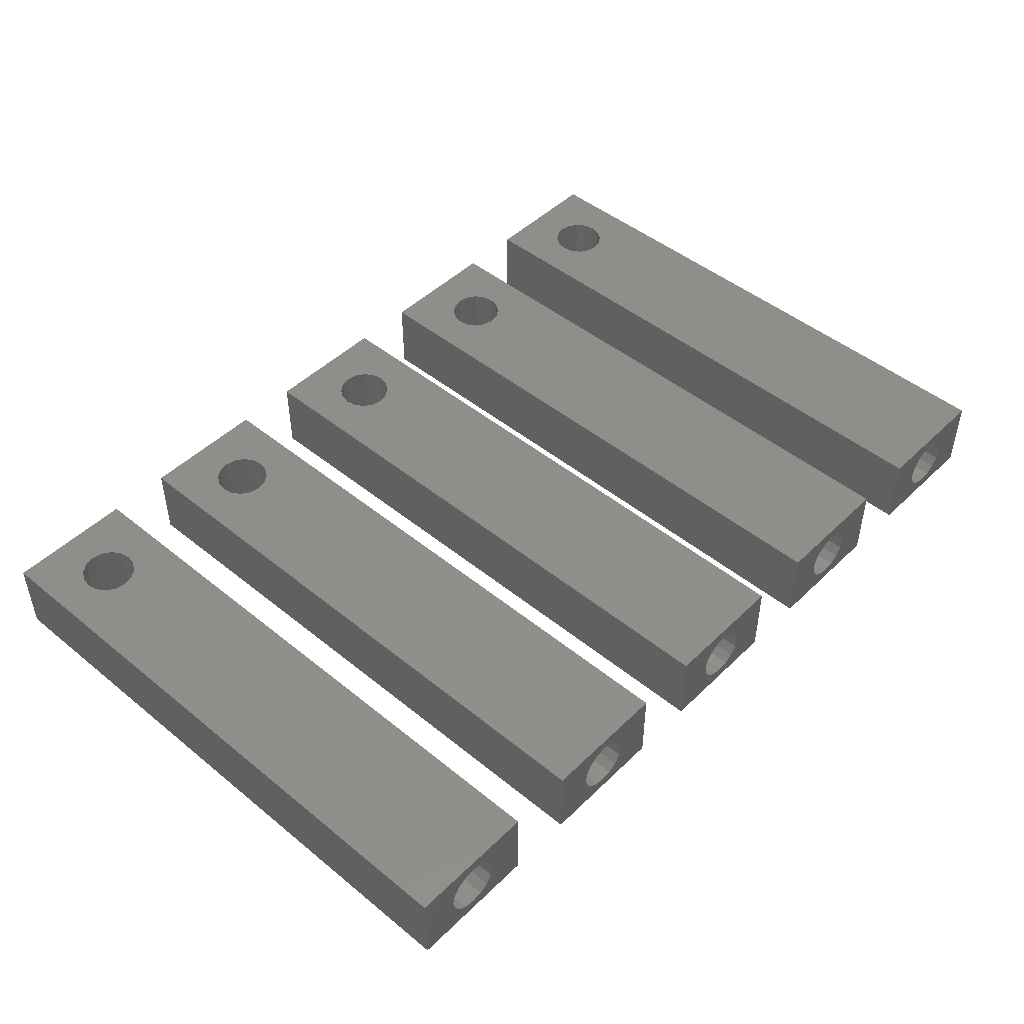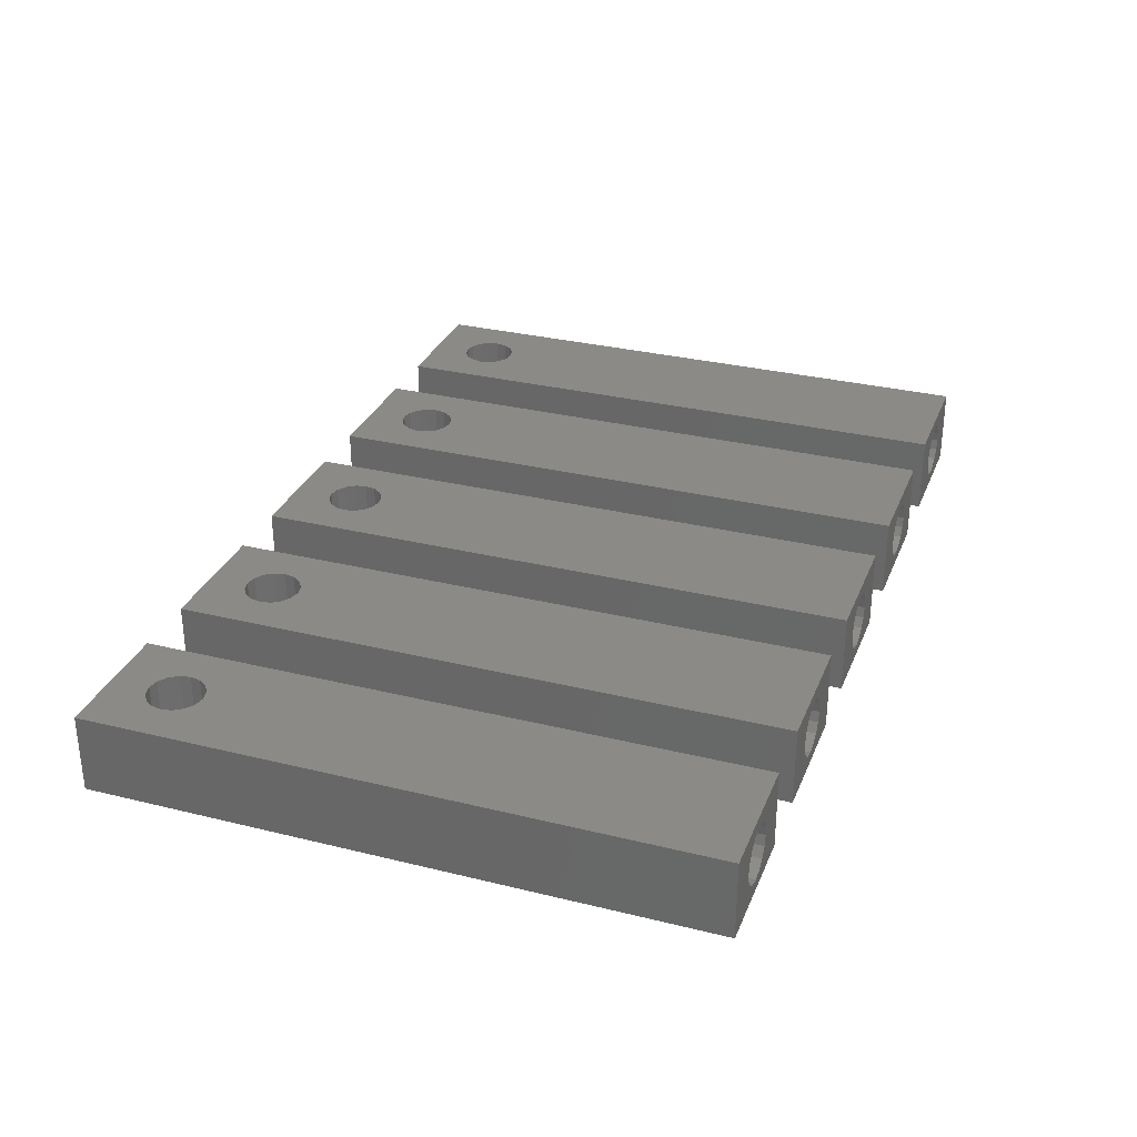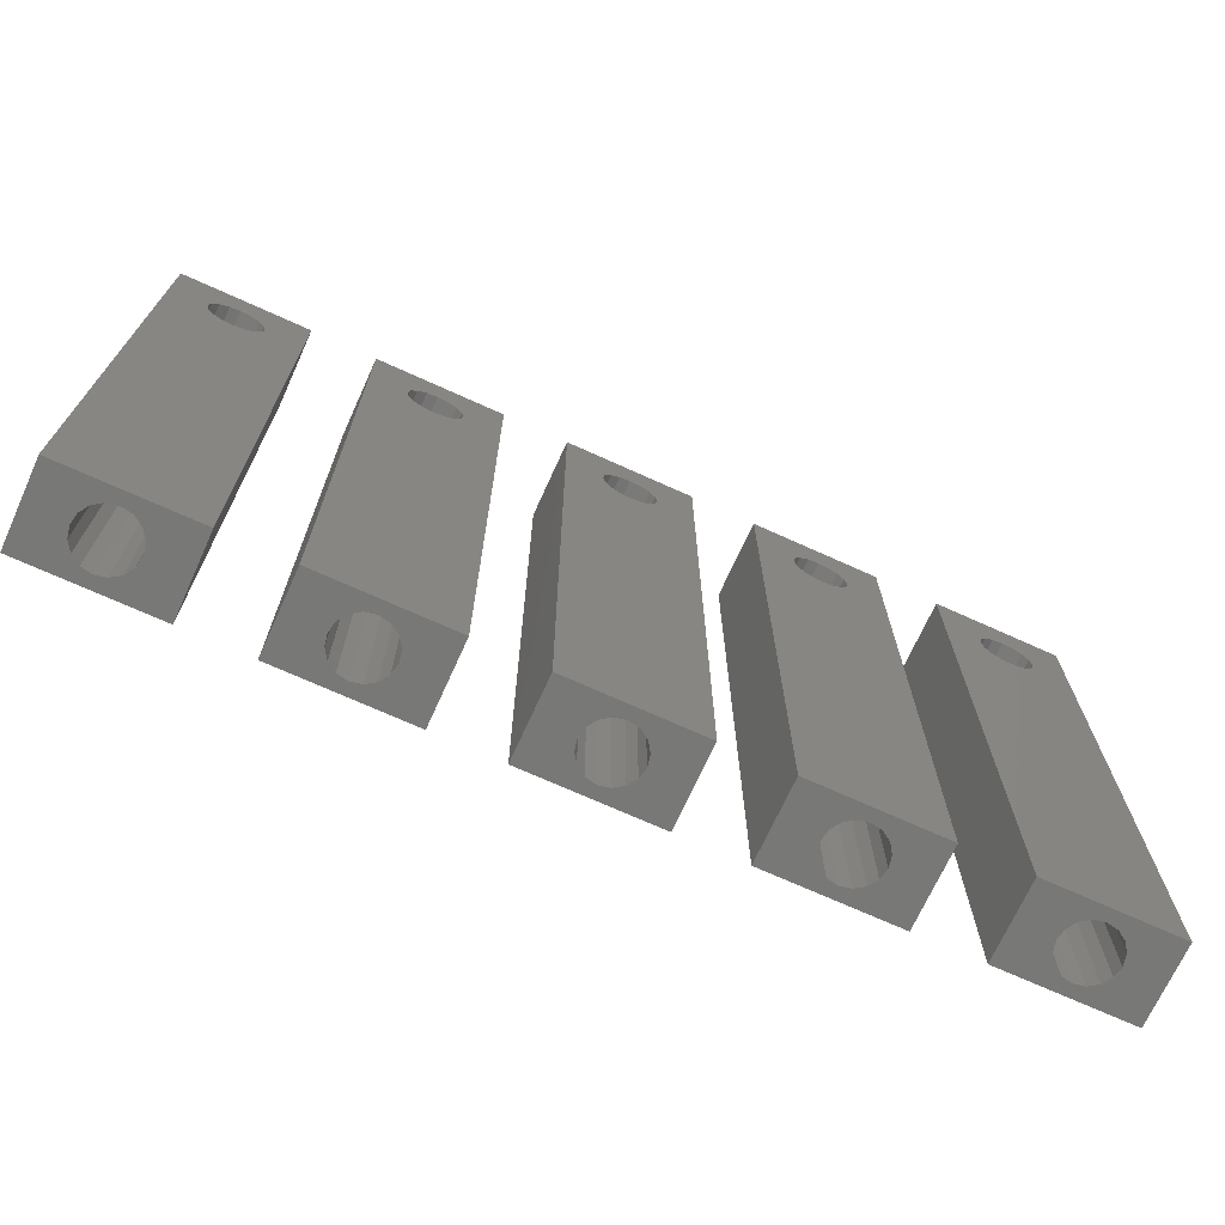
<metadata>
{"format":"stl","ext":"stl","renderer":"f3d","projection":"perspective","resolution":1024,"background":"white","views":[{"elev":47.3,"azim":-47.4,"up":"+Z"},{"elev":30.8,"azim":-70.5,"up":"+Z"},{"elev":-70.7,"azim":155.6,"up":"+Y"}]}
</metadata>
<code>
# stl→obj: 360 verts, 720 faces
v -16.45 -11.1 0
v -16.45 -11.1 2.85
v -16.45 11.1 0
v -16.45 11.1 2.85
v -11.75 -11.1 2.85
v -14.1 -11.1 2.425
v -15.1 -11.1 1.425
v -15.02 -11.1 1.042
v -15.02 -11.1 1.808
v -14.81 -11.1 2.132
v -14.48 -11.1 2.349
v -13.72 -11.1 2.349
v -13.39 -11.1 2.132
v -13.1 -11.1 1.425
v -11.75 -11.1 0
v -13.18 -11.1 1.808
v -13.18 -11.1 1.042
v -13.39 -11.1 0.7179
v -13.72 -11.1 0.5011
v -14.81 -11.1 0.7179
v -14.1 -11.1 0.425
v -14.48 -11.1 0.5011
v -14.1 7.7 0
v -15.02 8.317 0
v -15.1 8.7 0
v -14.81 7.993 0
v -14.48 7.776 0
v -13.72 7.776 0
v -13.39 7.993 0
v -14.1 9.7 0
v -11.75 11.1 0
v -13.18 8.317 0
v -13.1 8.7 0
v -13.18 9.083 0
v -13.39 9.407 0
v -13.72 9.624 0
v -14.48 9.624 0
v -14.81 9.407 0
v -15.02 9.083 0
v -11.75 11.1 2.85
v -15.02 8.317 2.85
v -15.1 8.7 2.85
v -15.02 9.083 2.85
v -14.81 9.407 2.85
v -13.18 8.317 2.85
v -14.48 9.624 2.85
v -14.1 9.7 2.85
v -13.72 9.624 2.85
v -13.39 9.407 2.85
v -13.18 9.083 2.85
v -13.1 8.7 2.85
v -14.1 7.7 2.85
v -13.39 7.993 2.85
v -13.72 7.776 2.85
v -14.48 7.776 2.85
v -14.81 7.993 2.85
v -15.1 6.3 1.425
v -15.02 6.3 1.042
v -13.1 6.3 1.425
v -13.18 6.3 1.808
v -14.48 6.3 2.349
v -14.81 6.3 2.132
v -14.1 6.3 2.425
v -15.02 6.3 1.808
v -14.81 6.3 0.7179
v -14.48 6.3 0.5011
v -13.72 6.3 0.5011
v -14.1 6.3 0.425
v -13.39 6.3 0.7179
v -13.18 6.3 1.042
v -13.39 6.3 2.132
v -13.72 6.3 2.349
v -9.4 -11.1 0
v -9.4 -11.1 2.85
v -9.4 11.1 0
v -9.4 11.1 2.85
v -4.7 -11.1 2.85
v -7.05 -11.1 2.425
v -8.05 -11.1 1.425
v -7.974 -11.1 1.042
v -7.974 -11.1 1.808
v -7.757 -11.1 2.132
v -7.433 -11.1 2.349
v -6.667 -11.1 2.349
v -6.343 -11.1 2.132
v -6.05 -11.1 1.425
v -4.7 -11.1 0
v -6.126 -11.1 1.808
v -6.126 -11.1 1.042
v -6.343 -11.1 0.7179
v -6.667 -11.1 0.5011
v -7.757 -11.1 0.7179
v -7.05 -11.1 0.425
v -7.433 -11.1 0.5011
v -7.05 7.7 0
v -7.974 8.317 0
v -8.05 8.7 0
v -7.757 7.993 0
v -7.433 7.776 0
v -6.667 7.776 0
v -6.343 7.993 0
v -7.05 9.7 0
v -4.7 11.1 0
v -6.126 8.317 0
v -6.05 8.7 0
v -6.126 9.083 0
v -6.343 9.407 0
v -6.667 9.624 0
v -7.433 9.624 0
v -7.757 9.407 0
v -7.974 9.083 0
v -4.7 11.1 2.85
v -7.974 8.317 2.85
v -8.05 8.7 2.85
v -7.974 9.083 2.85
v -7.757 9.407 2.85
v -6.126 8.317 2.85
v -7.433 9.624 2.85
v -7.05 9.7 2.85
v -6.667 9.624 2.85
v -6.343 9.407 2.85
v -6.126 9.083 2.85
v -6.05 8.7 2.85
v -7.05 7.7 2.85
v -6.343 7.993 2.85
v -6.667 7.776 2.85
v -7.433 7.776 2.85
v -7.757 7.993 2.85
v -8.05 6.3 1.425
v -7.974 6.3 1.042
v -6.05 6.3 1.425
v -6.126 6.3 1.808
v -7.433 6.3 2.349
v -7.757 6.3 2.132
v -7.05 6.3 2.425
v -7.974 6.3 1.808
v -7.757 6.3 0.7179
v -7.433 6.3 0.5011
v -6.667 6.3 0.5011
v -7.05 6.3 0.425
v -6.343 6.3 0.7179
v -6.126 6.3 1.042
v -6.343 6.3 2.132
v -6.667 6.3 2.349
v -2.35 -11.1 0
v -2.35 -11.1 2.85
v -2.35 11.1 0
v -2.35 11.1 2.85
v 2.35 -11.1 2.85
v 6.123e-17 -11.1 2.425
v -1 -11.1 1.425
v -0.9239 -11.1 1.042
v -0.9239 -11.1 1.808
v -0.7071 -11.1 2.132
v -0.3827 -11.1 2.349
v 0.3827 -11.1 2.349
v 0.7071 -11.1 2.132
v 1 -11.1 1.425
v 2.35 -11.1 0
v 0.9239 -11.1 1.808
v 0.9239 -11.1 1.042
v 0.7071 -11.1 0.7179
v 0.3827 -11.1 0.5011
v -0.7071 -11.1 0.7179
v -1.837e-16 -11.1 0.425
v -0.3827 -11.1 0.5011
v -1.837e-16 7.7 0
v -0.9239 8.317 0
v -1 8.7 0
v -0.7071 7.993 0
v -0.3827 7.776 0
v 0.3827 7.776 0
v 0.7071 7.993 0
v 6.123e-17 9.7 0
v 2.35 11.1 0
v 0.9239 8.317 0
v 1 8.7 0
v 0.9239 9.083 0
v 0.7071 9.407 0
v 0.3827 9.624 0
v -0.3827 9.624 0
v -0.7071 9.407 0
v -0.9239 9.083 0
v 2.35 11.1 2.85
v -0.9239 8.317 2.85
v -1 8.7 2.85
v -0.9239 9.083 2.85
v -0.7071 9.407 2.85
v 0.9239 8.317 2.85
v -0.3827 9.624 2.85
v 6.123e-17 9.7 2.85
v 0.3827 9.624 2.85
v 0.7071 9.407 2.85
v 0.9239 9.083 2.85
v 1 8.7 2.85
v -1.837e-16 7.7 2.85
v 0.7071 7.993 2.85
v 0.3827 7.776 2.85
v -0.3827 7.776 2.85
v -0.7071 7.993 2.85
v -1 6.3 1.425
v -0.9239 6.3 1.042
v 1 6.3 1.425
v 0.9239 6.3 1.808
v -0.3827 6.3 2.349
v -0.7071 6.3 2.132
v 6.123e-17 6.3 2.425
v -0.9239 6.3 1.808
v -0.7071 6.3 0.7179
v -0.3827 6.3 0.5011
v 0.3827 6.3 0.5011
v -1.837e-16 6.3 0.425
v 0.7071 6.3 0.7179
v 0.9239 6.3 1.042
v 0.7071 6.3 2.132
v 0.3827 6.3 2.349
v 4.7 -11.1 0
v 4.7 -11.1 2.85
v 4.7 11.1 0
v 4.7 11.1 2.85
v 9.4 -11.1 2.85
v 7.05 -11.1 2.425
v 6.05 -11.1 1.425
v 6.126 -11.1 1.042
v 6.126 -11.1 1.808
v 6.343 -11.1 2.132
v 6.667 -11.1 2.349
v 7.433 -11.1 2.349
v 7.757 -11.1 2.132
v 8.05 -11.1 1.425
v 9.4 -11.1 0
v 7.974 -11.1 1.808
v 7.974 -11.1 1.042
v 7.757 -11.1 0.7179
v 7.433 -11.1 0.5011
v 6.343 -11.1 0.7179
v 7.05 -11.1 0.425
v 6.667 -11.1 0.5011
v 7.05 7.7 0
v 6.126 8.317 0
v 6.05 8.7 0
v 6.343 7.993 0
v 6.667 7.776 0
v 7.433 7.776 0
v 7.757 7.993 0
v 7.05 9.7 0
v 9.4 11.1 0
v 7.974 8.317 0
v 8.05 8.7 0
v 7.974 9.083 0
v 7.757 9.407 0
v 7.433 9.624 0
v 6.667 9.624 0
v 6.343 9.407 0
v 6.126 9.083 0
v 9.4 11.1 2.85
v 6.126 8.317 2.85
v 6.05 8.7 2.85
v 6.126 9.083 2.85
v 6.343 9.407 2.85
v 7.974 8.317 2.85
v 6.667 9.624 2.85
v 7.05 9.7 2.85
v 7.433 9.624 2.85
v 7.757 9.407 2.85
v 7.974 9.083 2.85
v 8.05 8.7 2.85
v 7.05 7.7 2.85
v 7.757 7.993 2.85
v 7.433 7.776 2.85
v 6.667 7.776 2.85
v 6.343 7.993 2.85
v 6.05 6.3 1.425
v 6.126 6.3 1.042
v 8.05 6.3 1.425
v 7.974 6.3 1.808
v 6.667 6.3 2.349
v 6.343 6.3 2.132
v 7.05 6.3 2.425
v 6.126 6.3 1.808
v 6.343 6.3 0.7179
v 6.667 6.3 0.5011
v 7.433 6.3 0.5011
v 7.05 6.3 0.425
v 7.757 6.3 0.7179
v 7.974 6.3 1.042
v 7.757 6.3 2.132
v 7.433 6.3 2.349
v 11.75 -11.1 0
v 11.75 -11.1 2.85
v 11.75 11.1 0
v 11.75 11.1 2.85
v 16.45 -11.1 2.85
v 14.1 -11.1 2.425
v 13.1 -11.1 1.425
v 13.18 -11.1 1.042
v 13.18 -11.1 1.808
v 13.39 -11.1 2.132
v 13.72 -11.1 2.349
v 14.48 -11.1 2.349
v 14.81 -11.1 2.132
v 15.1 -11.1 1.425
v 16.45 -11.1 0
v 15.02 -11.1 1.808
v 15.02 -11.1 1.042
v 14.81 -11.1 0.7179
v 14.48 -11.1 0.5011
v 13.39 -11.1 0.7179
v 14.1 -11.1 0.425
v 13.72 -11.1 0.5011
v 14.1 7.7 0
v 13.18 8.317 0
v 13.1 8.7 0
v 13.39 7.993 0
v 13.72 7.776 0
v 14.48 7.776 0
v 14.81 7.993 0
v 14.1 9.7 0
v 16.45 11.1 0
v 15.02 8.317 0
v 15.1 8.7 0
v 15.02 9.083 0
v 14.81 9.407 0
v 14.48 9.624 0
v 13.72 9.624 0
v 13.39 9.407 0
v 13.18 9.083 0
v 16.45 11.1 2.85
v 13.18 8.317 2.85
v 13.1 8.7 2.85
v 13.18 9.083 2.85
v 13.39 9.407 2.85
v 15.02 8.317 2.85
v 13.72 9.624 2.85
v 14.1 9.7 2.85
v 14.48 9.624 2.85
v 14.81 9.407 2.85
v 15.02 9.083 2.85
v 15.1 8.7 2.85
v 14.1 7.7 2.85
v 14.81 7.993 2.85
v 14.48 7.776 2.85
v 13.72 7.776 2.85
v 13.39 7.993 2.85
v 13.1 6.3 1.425
v 13.18 6.3 1.042
v 15.1 6.3 1.425
v 15.02 6.3 1.808
v 13.72 6.3 2.349
v 13.39 6.3 2.132
v 14.1 6.3 2.425
v 13.18 6.3 1.808
v 13.39 6.3 0.7179
v 13.72 6.3 0.5011
v 14.48 6.3 0.5011
v 14.1 6.3 0.425
v 14.81 6.3 0.7179
v 15.02 6.3 1.042
v 14.81 6.3 2.132
v 14.48 6.3 2.349
f 1 2 3
f 3 2 4
f 5 2 6
f 7 2 1
f 7 1 8
f 9 2 7
f 10 2 9
f 11 2 10
f 5 6 12
f 6 2 11
f 5 12 13
f 5 14 15
f 13 16 5
f 16 14 5
f 14 17 15
f 17 18 15
f 18 19 15
f 8 1 20
f 19 21 15
f 21 1 15
f 22 1 21
f 20 1 22
f 1 23 15
f 1 3 24
f 3 25 24
f 1 24 26
f 1 26 27
f 1 27 23
f 15 23 28
f 15 28 29
f 30 3 31
f 15 29 32
f 15 32 31
f 32 33 31
f 33 34 31
f 34 35 31
f 30 31 36
f 35 36 31
f 37 3 30
f 38 3 37
f 39 3 38
f 25 3 39
f 3 4 31
f 31 4 40
f 41 4 2
f 41 42 4
f 42 43 4
f 43 44 4
f 5 40 45
f 44 46 4
f 47 40 4
f 47 4 46
f 48 40 47
f 49 40 48
f 50 40 49
f 40 51 45
f 51 40 50
f 5 52 2
f 45 53 5
f 53 54 5
f 54 52 5
f 52 55 2
f 55 56 2
f 56 41 2
f 31 5 15
f 31 40 5
f 25 42 41
f 24 25 41
f 53 29 54
f 54 29 28
f 50 35 34
f 50 49 35
f 42 39 43
f 42 25 39
f 51 34 33
f 51 50 34
f 45 32 53
f 53 32 29
f 55 27 56
f 56 27 26
f 24 41 56
f 26 24 56
f 48 35 49
f 48 36 35
f 47 36 48
f 47 30 36
f 44 37 46
f 44 38 37
f 46 30 47
f 46 37 30
f 43 38 44
f 43 39 38
f 51 33 45
f 45 33 32
f 54 28 52
f 52 28 23
f 52 23 55
f 55 23 27
f 57 8 58
f 57 7 8
f 59 14 60
f 60 14 16
f 61 11 62
f 62 11 10
f 63 6 61
f 61 6 11
f 7 57 64
f 9 7 64
f 58 20 65
f 58 8 20
f 66 58 65
f 66 67 58
f 68 67 66
f 67 63 58
f 69 70 67
f 70 63 67
f 59 63 70
f 60 63 59
f 71 72 60
f 72 63 60
f 63 64 58
f 61 64 63
f 62 64 61
f 64 57 58
f 71 13 72
f 72 13 12
f 9 64 62
f 10 9 62
f 66 21 68
f 66 22 21
f 68 19 67
f 68 21 19
f 65 22 66
f 65 20 22
f 60 16 71
f 71 16 13
f 67 18 69
f 67 19 18
f 59 17 14
f 59 70 17
f 72 12 63
f 63 12 6
f 70 18 17
f 70 69 18
f 73 74 75
f 75 74 76
f 77 74 78
f 79 74 73
f 79 73 80
f 81 74 79
f 82 74 81
f 83 74 82
f 77 78 84
f 78 74 83
f 77 84 85
f 77 86 87
f 85 88 77
f 88 86 77
f 86 89 87
f 89 90 87
f 90 91 87
f 80 73 92
f 91 93 87
f 93 73 87
f 94 73 93
f 92 73 94
f 73 95 87
f 73 75 96
f 75 97 96
f 73 96 98
f 73 98 99
f 73 99 95
f 87 95 100
f 87 100 101
f 102 75 103
f 87 101 104
f 87 104 103
f 104 105 103
f 105 106 103
f 106 107 103
f 102 103 108
f 107 108 103
f 109 75 102
f 110 75 109
f 111 75 110
f 97 75 111
f 75 76 103
f 103 76 112
f 113 76 74
f 113 114 76
f 114 115 76
f 115 116 76
f 77 112 117
f 116 118 76
f 119 112 76
f 119 76 118
f 120 112 119
f 121 112 120
f 122 112 121
f 112 123 117
f 123 112 122
f 77 124 74
f 117 125 77
f 125 126 77
f 126 124 77
f 124 127 74
f 127 128 74
f 128 113 74
f 103 77 87
f 103 112 77
f 97 114 113
f 96 97 113
f 125 101 126
f 126 101 100
f 122 107 106
f 122 121 107
f 114 111 115
f 114 97 111
f 123 106 105
f 123 122 106
f 117 104 125
f 125 104 101
f 127 99 128
f 128 99 98
f 96 113 128
f 98 96 128
f 120 107 121
f 120 108 107
f 119 108 120
f 119 102 108
f 116 109 118
f 116 110 109
f 118 102 119
f 118 109 102
f 115 110 116
f 115 111 110
f 123 105 117
f 117 105 104
f 126 100 124
f 124 100 95
f 124 95 127
f 127 95 99
f 129 80 130
f 129 79 80
f 131 86 132
f 132 86 88
f 133 83 134
f 134 83 82
f 135 78 133
f 133 78 83
f 79 129 136
f 81 79 136
f 130 92 137
f 130 80 92
f 138 130 137
f 138 139 130
f 140 139 138
f 139 135 130
f 141 142 139
f 142 135 139
f 131 135 142
f 132 135 131
f 143 144 132
f 144 135 132
f 135 136 130
f 133 136 135
f 134 136 133
f 136 129 130
f 143 85 144
f 144 85 84
f 81 136 134
f 82 81 134
f 138 93 140
f 138 94 93
f 140 91 139
f 140 93 91
f 137 94 138
f 137 92 94
f 132 88 143
f 143 88 85
f 139 90 141
f 139 91 90
f 131 89 86
f 131 142 89
f 144 84 135
f 135 84 78
f 142 90 89
f 142 141 90
f 145 146 147
f 147 146 148
f 149 146 150
f 151 146 145
f 151 145 152
f 153 146 151
f 154 146 153
f 155 146 154
f 149 150 156
f 150 146 155
f 149 156 157
f 149 158 159
f 157 160 149
f 160 158 149
f 158 161 159
f 161 162 159
f 162 163 159
f 152 145 164
f 163 165 159
f 165 145 159
f 166 145 165
f 164 145 166
f 145 167 159
f 145 147 168
f 147 169 168
f 145 168 170
f 145 170 171
f 145 171 167
f 159 167 172
f 159 172 173
f 174 147 175
f 159 173 176
f 159 176 175
f 176 177 175
f 177 178 175
f 178 179 175
f 174 175 180
f 179 180 175
f 181 147 174
f 182 147 181
f 183 147 182
f 169 147 183
f 147 148 175
f 175 148 184
f 185 148 146
f 185 186 148
f 186 187 148
f 187 188 148
f 149 184 189
f 188 190 148
f 191 184 148
f 191 148 190
f 192 184 191
f 193 184 192
f 194 184 193
f 184 195 189
f 195 184 194
f 149 196 146
f 189 197 149
f 197 198 149
f 198 196 149
f 196 199 146
f 199 200 146
f 200 185 146
f 175 149 159
f 175 184 149
f 169 186 185
f 168 169 185
f 197 173 198
f 198 173 172
f 194 179 178
f 194 193 179
f 186 183 187
f 186 169 183
f 195 178 177
f 195 194 178
f 189 176 197
f 197 176 173
f 199 171 200
f 200 171 170
f 168 185 200
f 170 168 200
f 192 179 193
f 192 180 179
f 191 180 192
f 191 174 180
f 188 181 190
f 188 182 181
f 190 174 191
f 190 181 174
f 187 182 188
f 187 183 182
f 195 177 189
f 189 177 176
f 198 172 196
f 196 172 167
f 196 167 199
f 199 167 171
f 201 152 202
f 201 151 152
f 203 158 204
f 204 158 160
f 205 155 206
f 206 155 154
f 207 150 205
f 205 150 155
f 151 201 208
f 153 151 208
f 202 164 209
f 202 152 164
f 210 202 209
f 210 211 202
f 212 211 210
f 211 207 202
f 213 214 211
f 214 207 211
f 203 207 214
f 204 207 203
f 215 216 204
f 216 207 204
f 207 208 202
f 205 208 207
f 206 208 205
f 208 201 202
f 215 157 216
f 216 157 156
f 153 208 206
f 154 153 206
f 210 165 212
f 210 166 165
f 212 163 211
f 212 165 163
f 209 166 210
f 209 164 166
f 204 160 215
f 215 160 157
f 211 162 213
f 211 163 162
f 203 161 158
f 203 214 161
f 216 156 207
f 207 156 150
f 214 162 161
f 214 213 162
f 217 218 219
f 219 218 220
f 221 218 222
f 223 218 217
f 223 217 224
f 225 218 223
f 226 218 225
f 227 218 226
f 221 222 228
f 222 218 227
f 221 228 229
f 221 230 231
f 229 232 221
f 232 230 221
f 230 233 231
f 233 234 231
f 234 235 231
f 224 217 236
f 235 237 231
f 237 217 231
f 238 217 237
f 236 217 238
f 217 239 231
f 217 219 240
f 219 241 240
f 217 240 242
f 217 242 243
f 217 243 239
f 231 239 244
f 231 244 245
f 246 219 247
f 231 245 248
f 231 248 247
f 248 249 247
f 249 250 247
f 250 251 247
f 246 247 252
f 251 252 247
f 253 219 246
f 254 219 253
f 255 219 254
f 241 219 255
f 219 220 247
f 247 220 256
f 257 220 218
f 257 258 220
f 258 259 220
f 259 260 220
f 221 256 261
f 260 262 220
f 263 256 220
f 263 220 262
f 264 256 263
f 265 256 264
f 266 256 265
f 256 267 261
f 267 256 266
f 221 268 218
f 261 269 221
f 269 270 221
f 270 268 221
f 268 271 218
f 271 272 218
f 272 257 218
f 247 221 231
f 247 256 221
f 241 258 257
f 240 241 257
f 269 245 270
f 270 245 244
f 266 251 250
f 266 265 251
f 258 255 259
f 258 241 255
f 267 250 249
f 267 266 250
f 261 248 269
f 269 248 245
f 271 243 272
f 272 243 242
f 240 257 272
f 242 240 272
f 264 251 265
f 264 252 251
f 263 252 264
f 263 246 252
f 260 253 262
f 260 254 253
f 262 246 263
f 262 253 246
f 259 254 260
f 259 255 254
f 267 249 261
f 261 249 248
f 270 244 268
f 268 244 239
f 268 239 271
f 271 239 243
f 273 224 274
f 273 223 224
f 275 230 276
f 276 230 232
f 277 227 278
f 278 227 226
f 279 222 277
f 277 222 227
f 223 273 280
f 225 223 280
f 274 236 281
f 274 224 236
f 282 274 281
f 282 283 274
f 284 283 282
f 283 279 274
f 285 286 283
f 286 279 283
f 275 279 286
f 276 279 275
f 287 288 276
f 288 279 276
f 279 280 274
f 277 280 279
f 278 280 277
f 280 273 274
f 287 229 288
f 288 229 228
f 225 280 278
f 226 225 278
f 282 237 284
f 282 238 237
f 284 235 283
f 284 237 235
f 281 238 282
f 281 236 238
f 276 232 287
f 287 232 229
f 283 234 285
f 283 235 234
f 275 233 230
f 275 286 233
f 288 228 279
f 279 228 222
f 286 234 233
f 286 285 234
f 289 290 291
f 291 290 292
f 293 290 294
f 295 290 289
f 295 289 296
f 297 290 295
f 298 290 297
f 299 290 298
f 293 294 300
f 294 290 299
f 293 300 301
f 293 302 303
f 301 304 293
f 304 302 293
f 302 305 303
f 305 306 303
f 306 307 303
f 296 289 308
f 307 309 303
f 309 289 303
f 310 289 309
f 308 289 310
f 289 311 303
f 289 291 312
f 291 313 312
f 289 312 314
f 289 314 315
f 289 315 311
f 303 311 316
f 303 316 317
f 318 291 319
f 303 317 320
f 303 320 319
f 320 321 319
f 321 322 319
f 322 323 319
f 318 319 324
f 323 324 319
f 325 291 318
f 326 291 325
f 327 291 326
f 313 291 327
f 291 292 319
f 319 292 328
f 329 292 290
f 329 330 292
f 330 331 292
f 331 332 292
f 293 328 333
f 332 334 292
f 335 328 292
f 335 292 334
f 336 328 335
f 337 328 336
f 338 328 337
f 328 339 333
f 339 328 338
f 293 340 290
f 333 341 293
f 341 342 293
f 342 340 293
f 340 343 290
f 343 344 290
f 344 329 290
f 319 293 303
f 319 328 293
f 313 330 329
f 312 313 329
f 341 317 342
f 342 317 316
f 338 323 322
f 338 337 323
f 330 327 331
f 330 313 327
f 339 322 321
f 339 338 322
f 333 320 341
f 341 320 317
f 343 315 344
f 344 315 314
f 312 329 344
f 314 312 344
f 336 323 337
f 336 324 323
f 335 324 336
f 335 318 324
f 332 325 334
f 332 326 325
f 334 318 335
f 334 325 318
f 331 326 332
f 331 327 326
f 339 321 333
f 333 321 320
f 342 316 340
f 340 316 311
f 340 311 343
f 343 311 315
f 345 296 346
f 345 295 296
f 347 302 348
f 348 302 304
f 349 299 350
f 350 299 298
f 351 294 349
f 349 294 299
f 295 345 352
f 297 295 352
f 346 308 353
f 346 296 308
f 354 346 353
f 354 355 346
f 356 355 354
f 355 351 346
f 357 358 355
f 358 351 355
f 347 351 358
f 348 351 347
f 359 360 348
f 360 351 348
f 351 352 346
f 349 352 351
f 350 352 349
f 352 345 346
f 359 301 360
f 360 301 300
f 297 352 350
f 298 297 350
f 354 309 356
f 354 310 309
f 356 307 355
f 356 309 307
f 353 310 354
f 353 308 310
f 348 304 359
f 359 304 301
f 355 306 357
f 355 307 306
f 347 305 302
f 347 358 305
f 360 300 351
f 351 300 294
f 358 306 305
f 358 357 306

</code>
